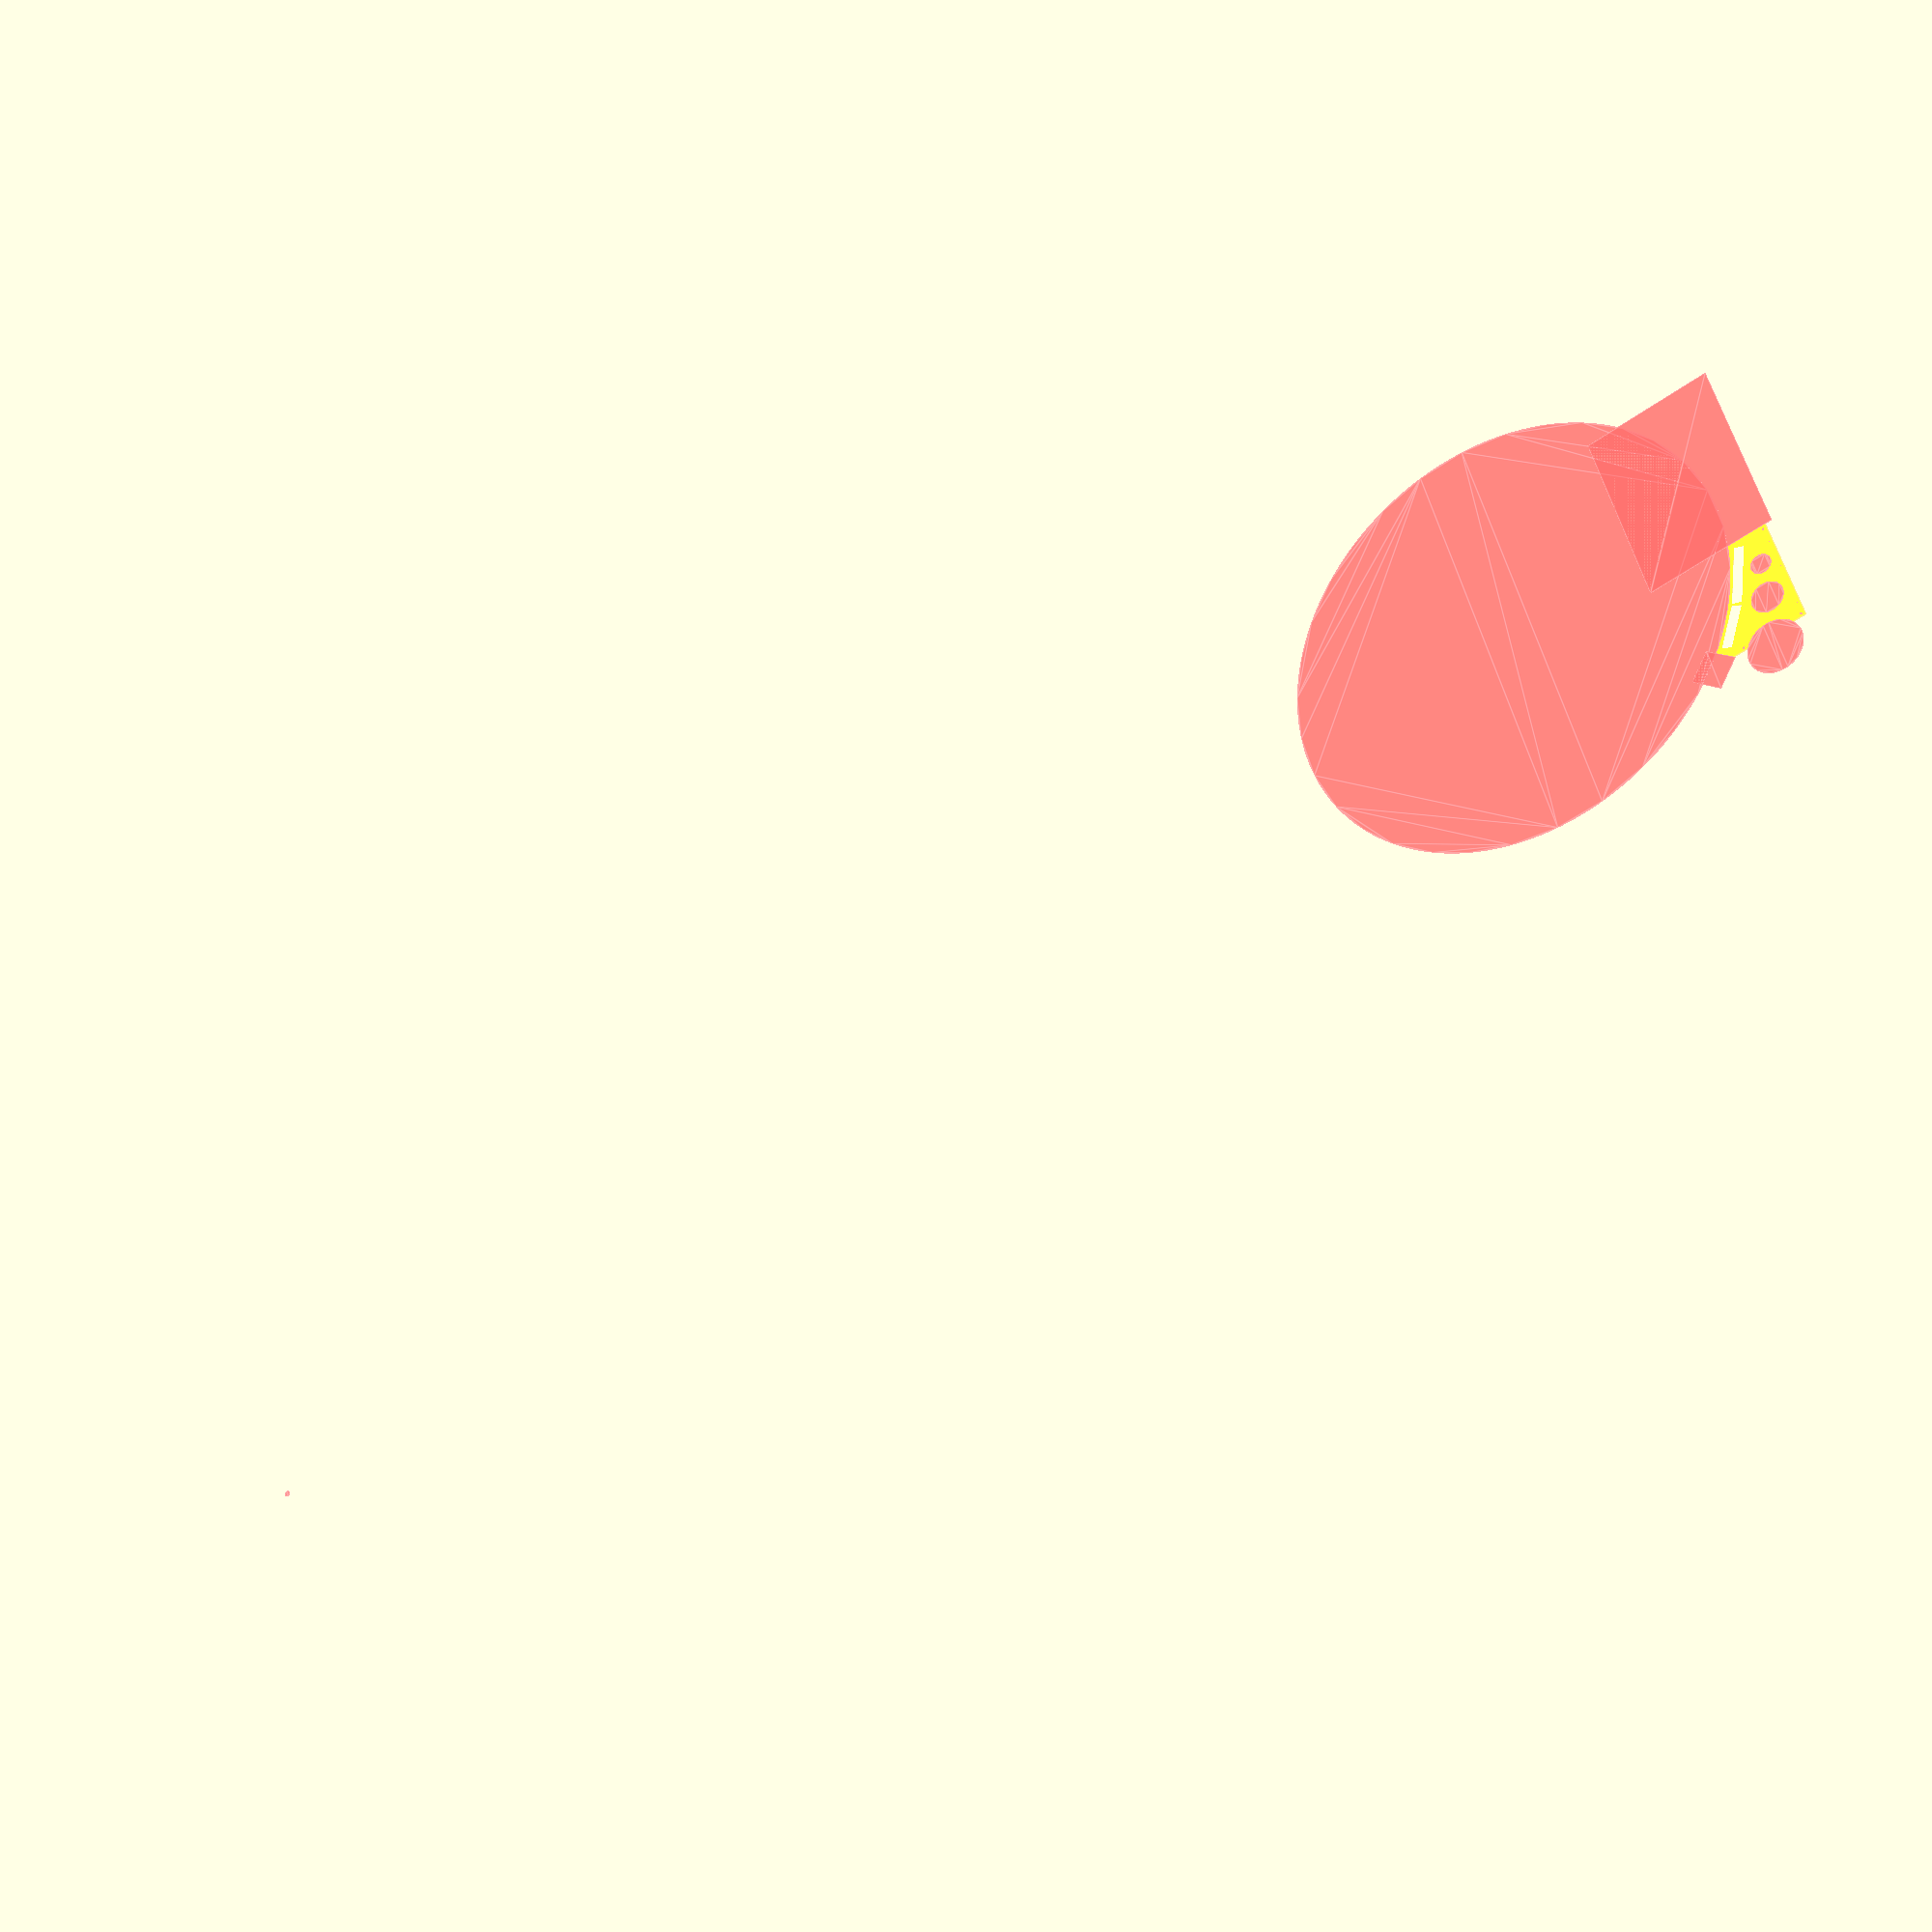
<openscad>
$fn=360;
depth=400;
height=650;

difference()
{
    intersection(){
        square([depth,height+200]);
    }
    
//frontside
#translate([808,498])
circle(r=700);

//alu plates with holes
hest=11;
translate([807,490])rotate([0,0,33])sidePlate3U();
translate([796,516])rotate([0,0,33-hest*1])sidePlate4U();
// translate([810,490])rotate([0,0,33-hest*2])sidePlate();
// translate([810,490])rotate([0,0,33-hest*3])sidePlate();
// translate([810,490])rotate([0,0,33-hest*4])sidePlate();

//backholes
hund=0.5;
#translate([5500,100])rotate([0,0,0.5])backholes();
#translate([5500,100])rotate([0,0,0.5-hund*1])backholes();
#translate([5500,100])rotate([0,0,0.5-hund*2])backholes();
#translate([5500,100])rotate([0,0,0.5-hund*3])backholes();
#translate([5500,100])rotate([0,0,0.5-hund*4])backholes();
#translate([5500,100])rotate([0,0,0.5-hund*5])backholes();
// #translate([5500,100])rotate([0,0,0.5-hund*6])backholes();
// #translate([5500,100])rotate([0,0,0.5-hund*7])backholes();
// #translate([5500,100])rotate([0,0,0.5-hund*8])backholes();
// #translate([5500,100])rotate([0,0,0.5-hund*9])backholes();
// #translate([5500,100])rotate([0,0,0.5-hund*10])backholes();
// #translate([5500,100])rotate([0,0,0.5-hund*11])backholes();
// #translate([5500,100])rotate([0,0,0.5-hund*12])backholes();
// #translate([5500,100])rotate([0,0,0.5-hund*13])backholes();

#translate([180,654])rotate([0,0,0])square([400,600],center=true);
#translate([115,-40])circle(r=85);
#translate([300,-0])rotate([0,0,-44])square([100,100],center=true);
 
//8 mm holes
#translate ([13,342]) circle(r=4); // top
#translate ([13,12]) circle(r=4); // back
#translate ([198,12]) circle(r=4); // buttom

//8 big holes
#translate ([80,124]) circle(r=50);
#translate ([59,238]) circle(r=32);
}
 
module backholes()
{
    circle(r=10);
    translate([-5500+10,0]) circle(r=1.5875);
}

module sidePlate3U()
{
    circle(r=10);
    translate([-700-18,0])
        union()
        {
            difference()
            {
                square([30.5,134],center=true);
//                translate([0,-42])circle(r=1.5875);
//                translate([0,42])circle(r=1.5875);
            }
        }
}

module sidePlate4U()
{
    circle(r=10);
    translate([-700-18,0])
        union()
        {
            difference()
            {
                square([30.5,183],center=true);
//                translate([0,-42])circle(r=1.5875);
//                translate([0,42])circle(r=1.5875);
            }
        }
}
</openscad>
<views>
elev=30.1 azim=15.2 roll=213.3 proj=p view=edges
</views>
